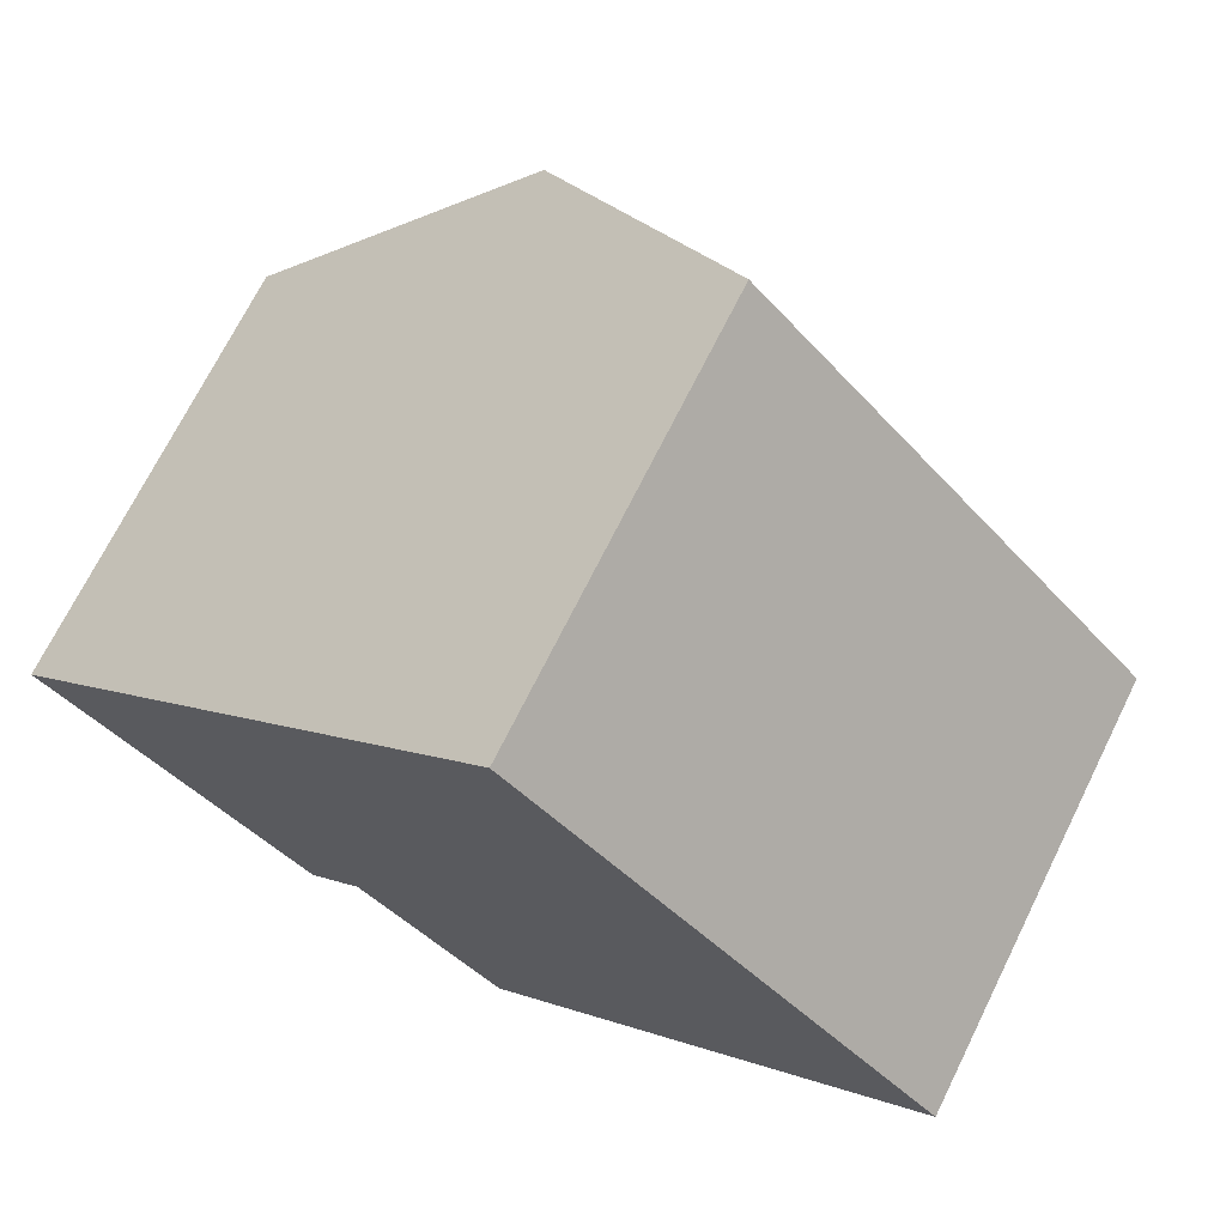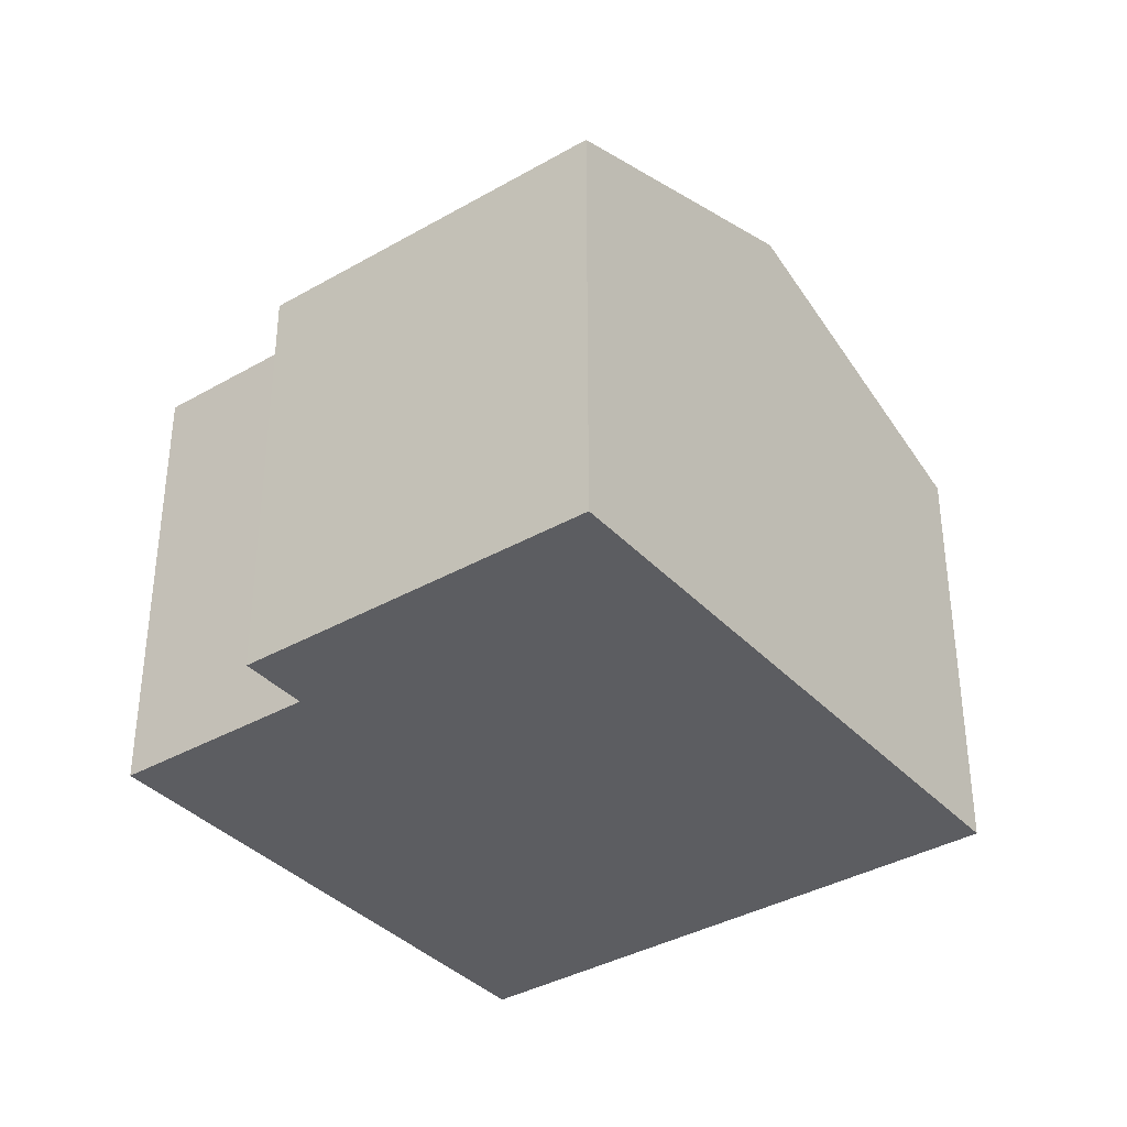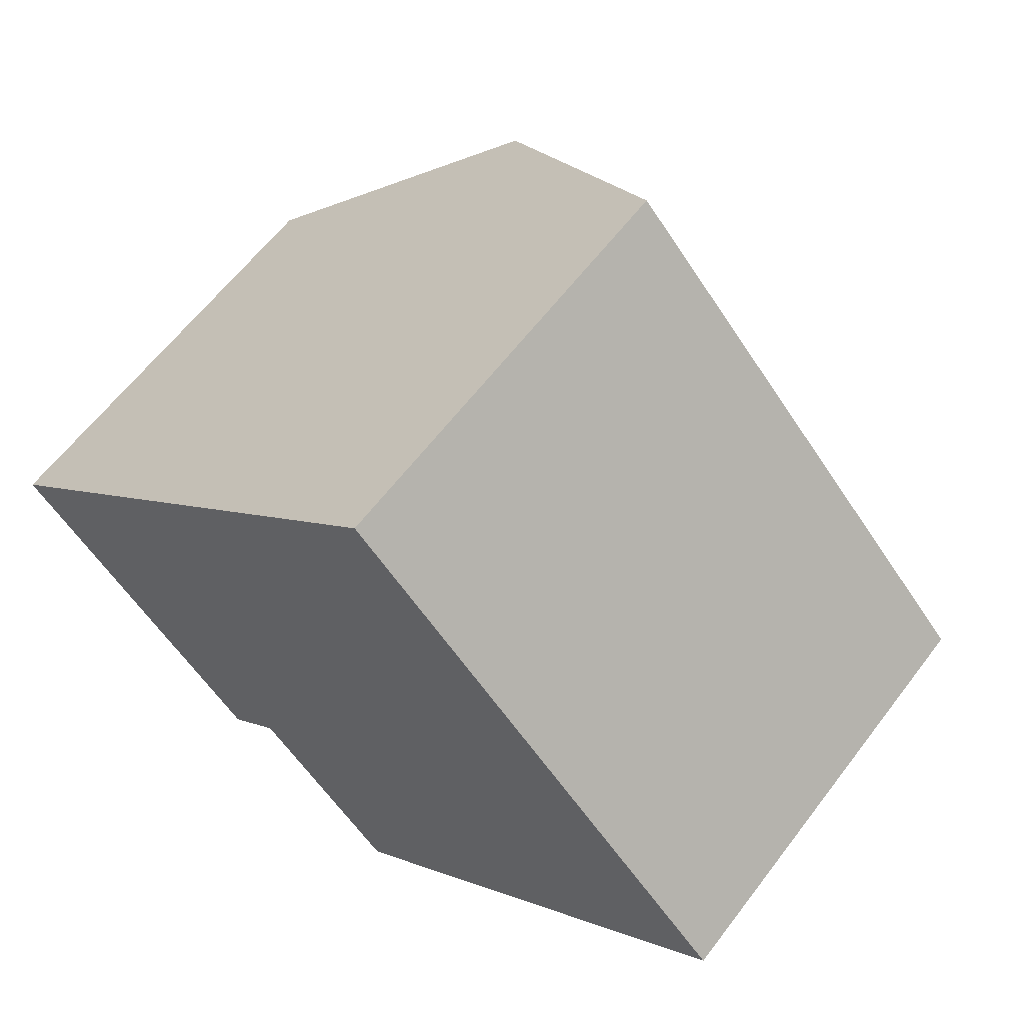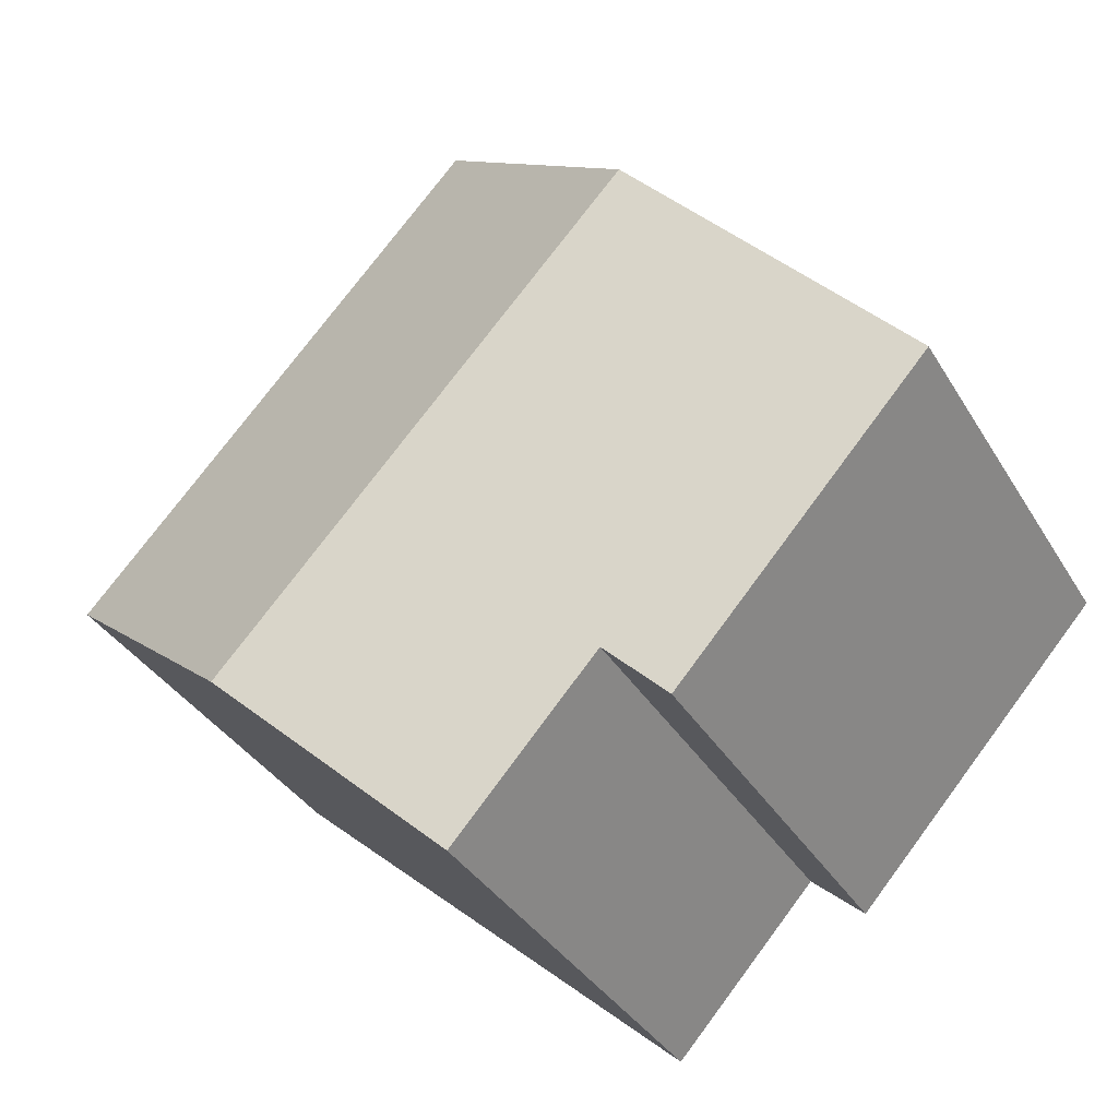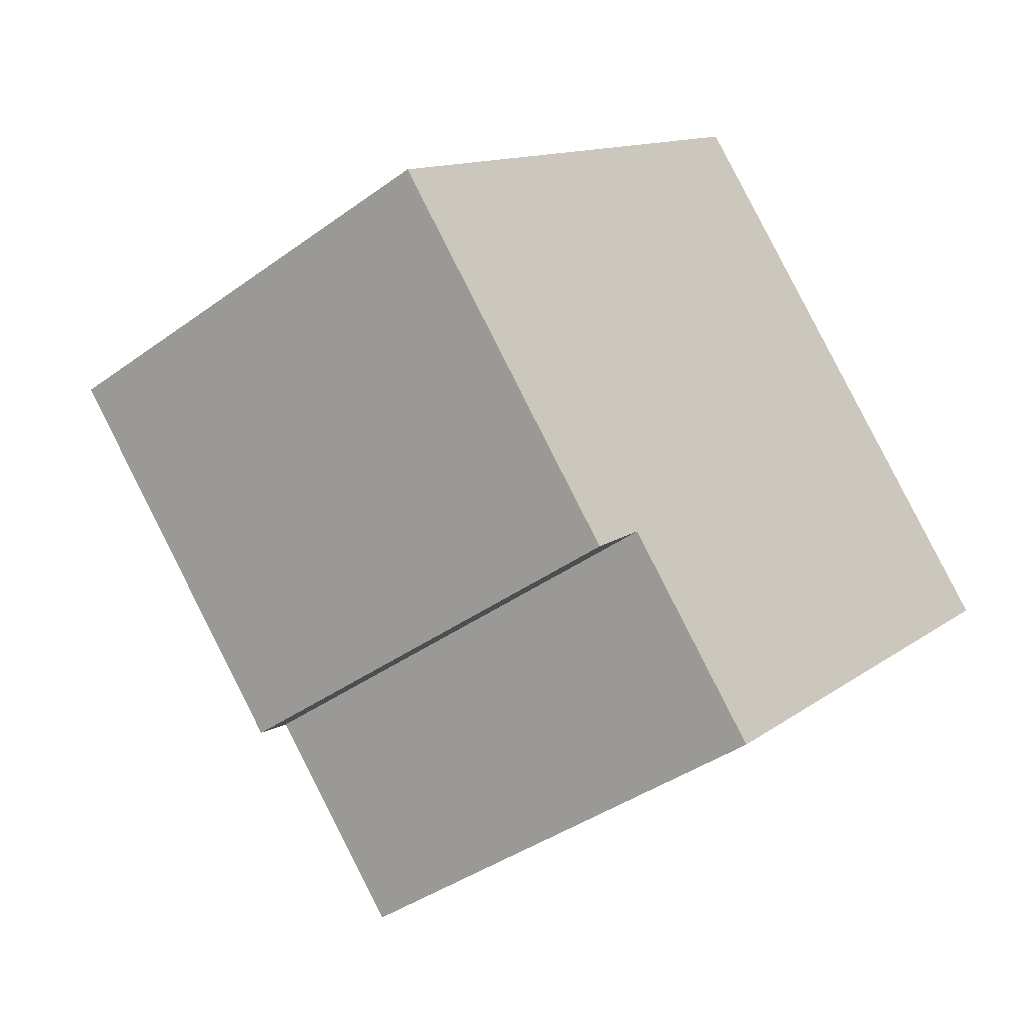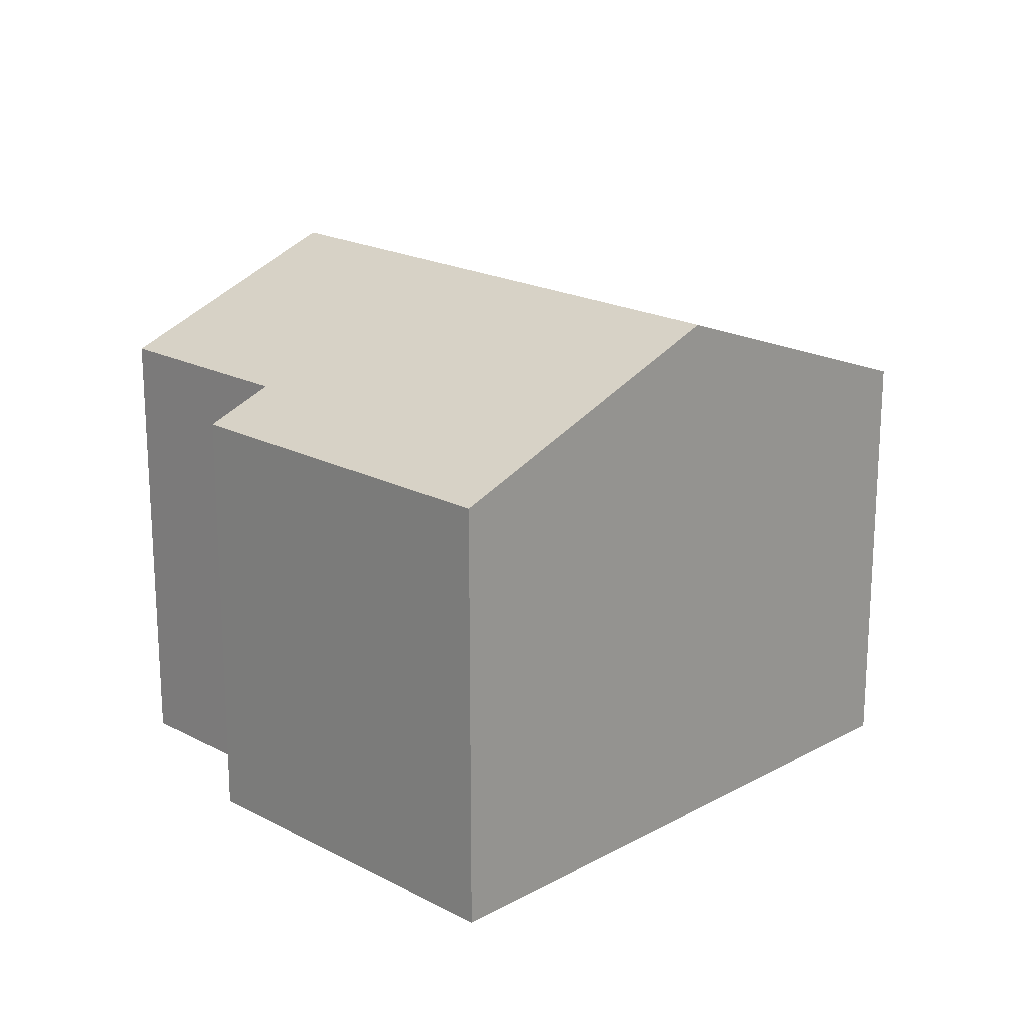
<metadata>
{"format":"obj","ext":"obj","renderer":"f3d","projection":"perspective","resolution":1024,"background":"white","views":[{"elev":70.8,"azim":26.4,"up":"+Z"},{"elev":-36.7,"azim":-95.6,"up":"+Y"},{"elev":61.4,"azim":37.0,"up":"+Z"},{"elev":-35.8,"azim":-152.8,"up":"+Z"},{"elev":-39.2,"azim":-47.7,"up":"+Z"},{"elev":19.7,"azim":-87.7,"up":"+Y"}]}
</metadata>
<code>
v  11.98 10.29 -4.122
v  8.938 8.13 8.161
v  16.49 8.13 -0.048
v  4.451 10.29 4.064
v  0 8.147 4.989e-16
v  5.738 8.602 -4.345
v  4.736 8.121 -5.254
v  8.436 8.589 -7.329
v  5.738 2.661e-16 -4.345
v  8.436 4.488e-16 -7.329
v  0 0 0
v  4.736 3.217e-16 -5.254
v  11.98 2.524e-16 -4.122
v  16.49 2.939e-18 -0.048
v  4.451 -2.488e-16 4.064
v  8.938 -4.997e-16 8.161
g defaultobject
f 1 2 3
f 2 1 4
f 5 6 7
f 6 5 1
f 1 5 4
f 1 8 6
f 8 9 6
f 9 8 10
f 7 11 5
f 11 7 12
f 9 7 6
f 7 9 12
f 1 10 8
f 10 1 3
f 10 3 13
f 13 3 14
f 11 4 5
f 4 11 2
f 2 11 15
f 2 15 16
f 16 3 2
f 3 16 14
f 12 15 11
f 15 12 9
f 15 9 10
f 15 10 13
f 15 13 16
f 16 13 14

</code>
